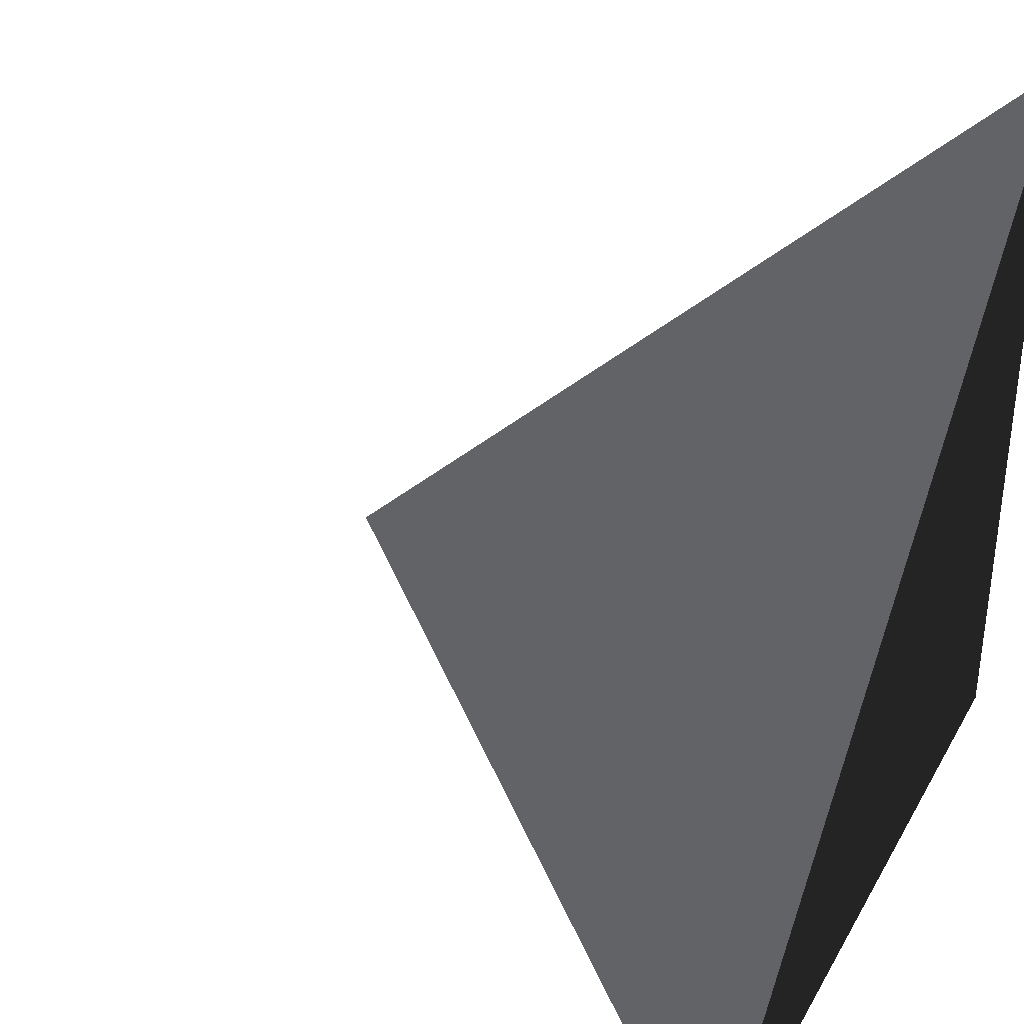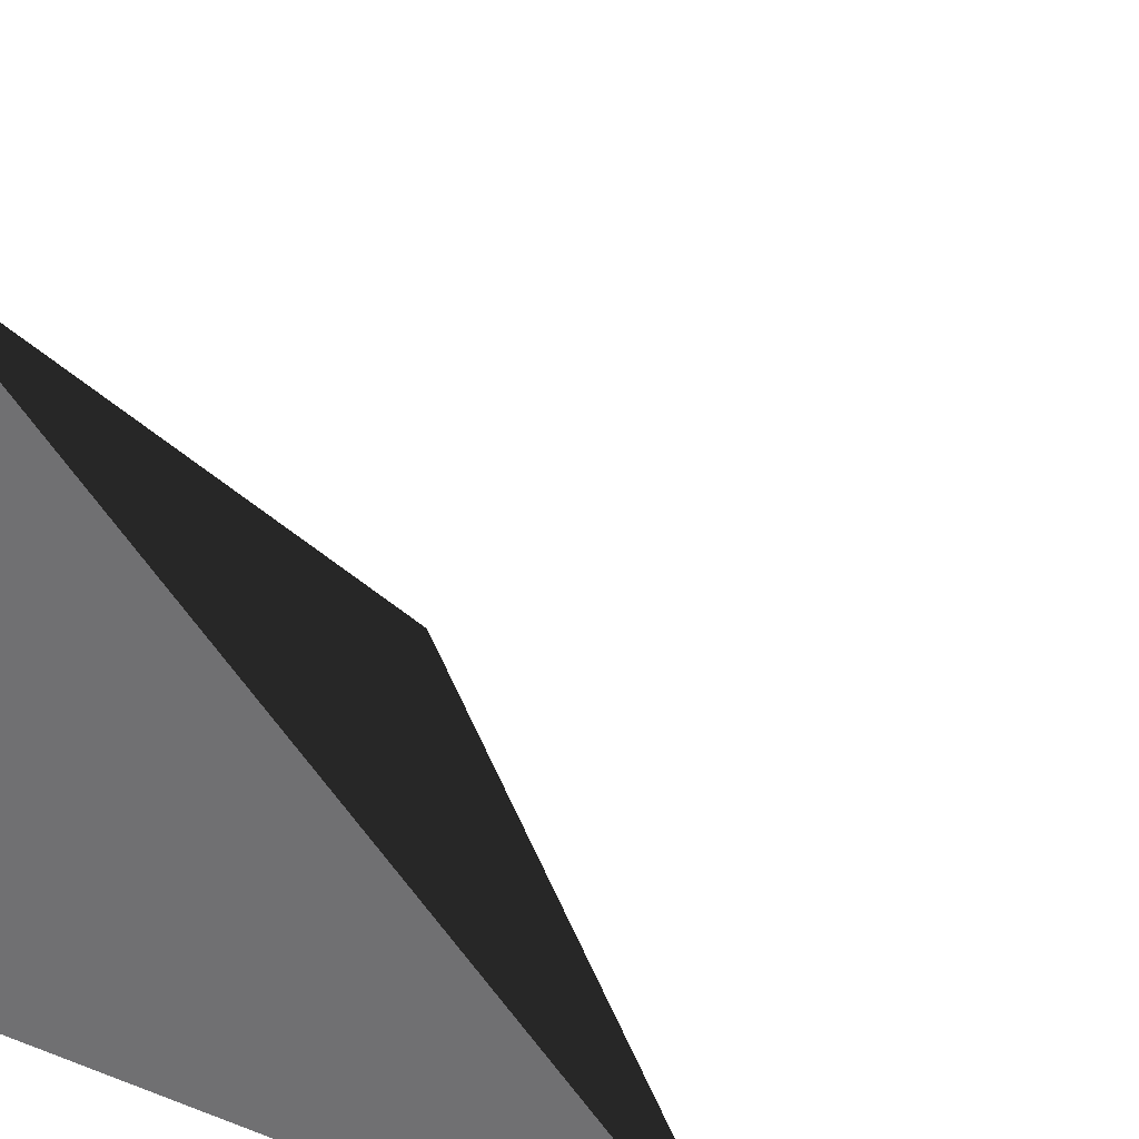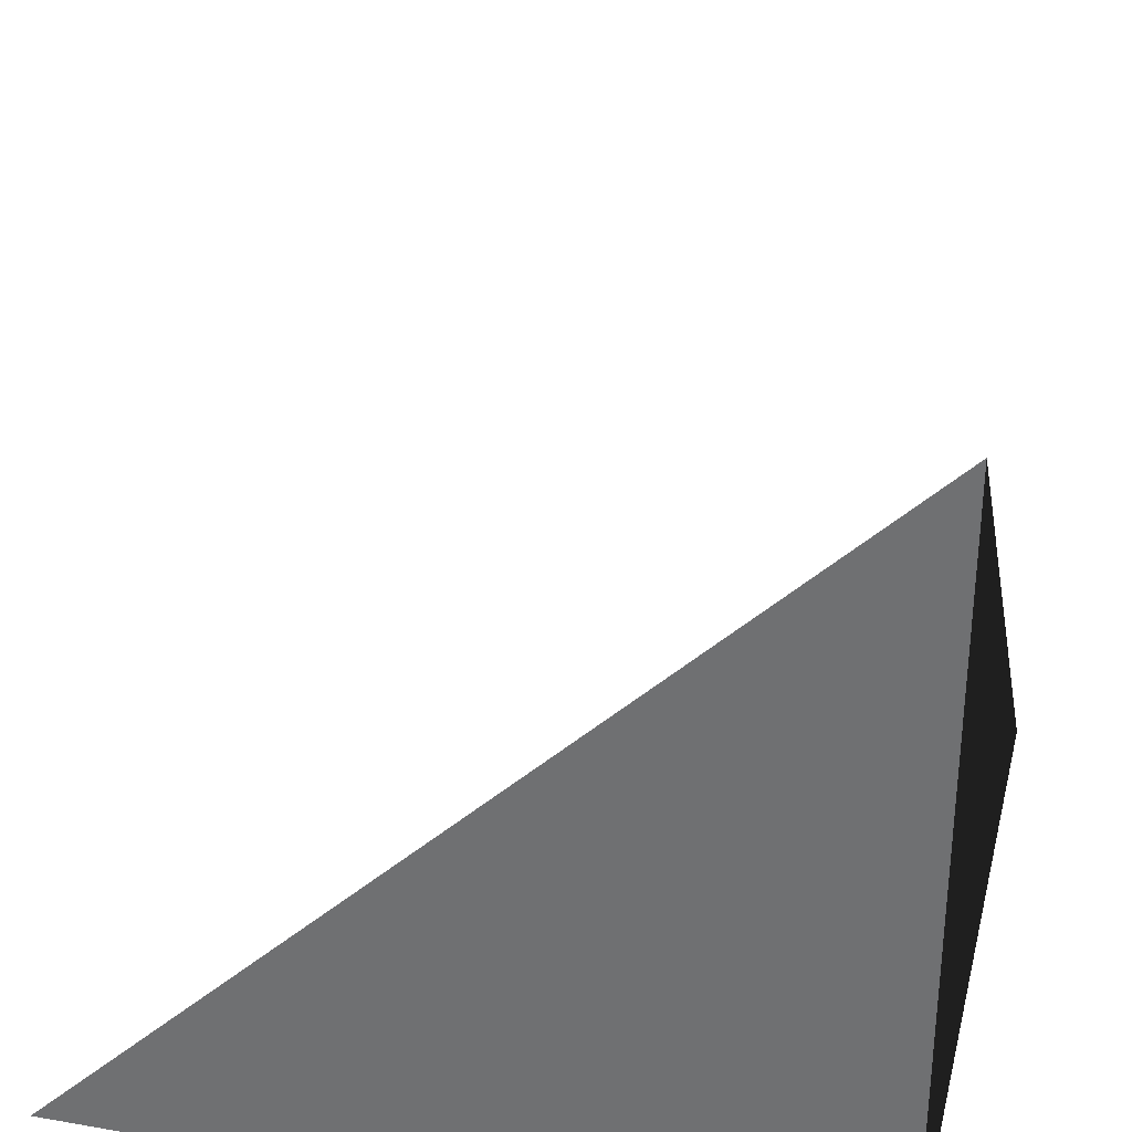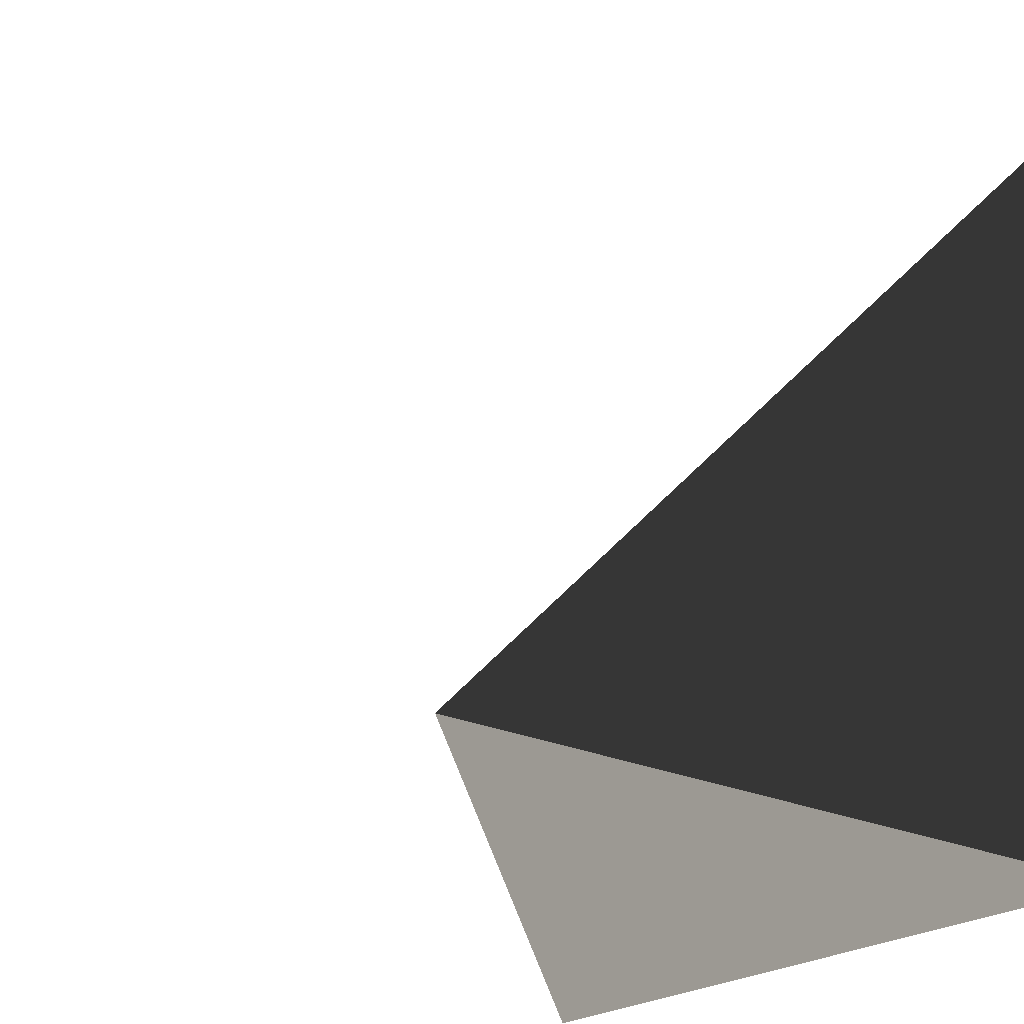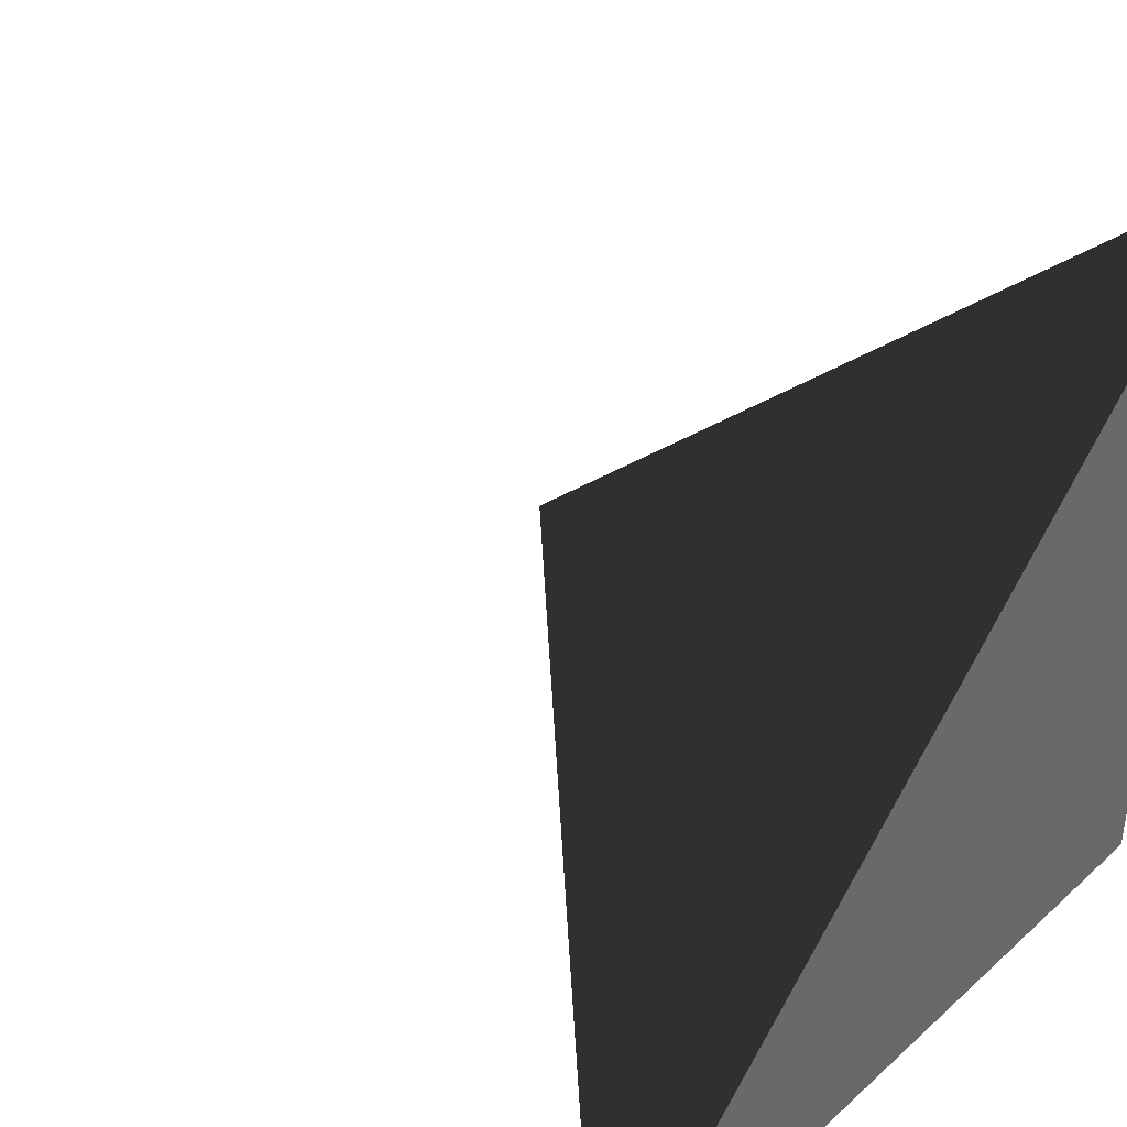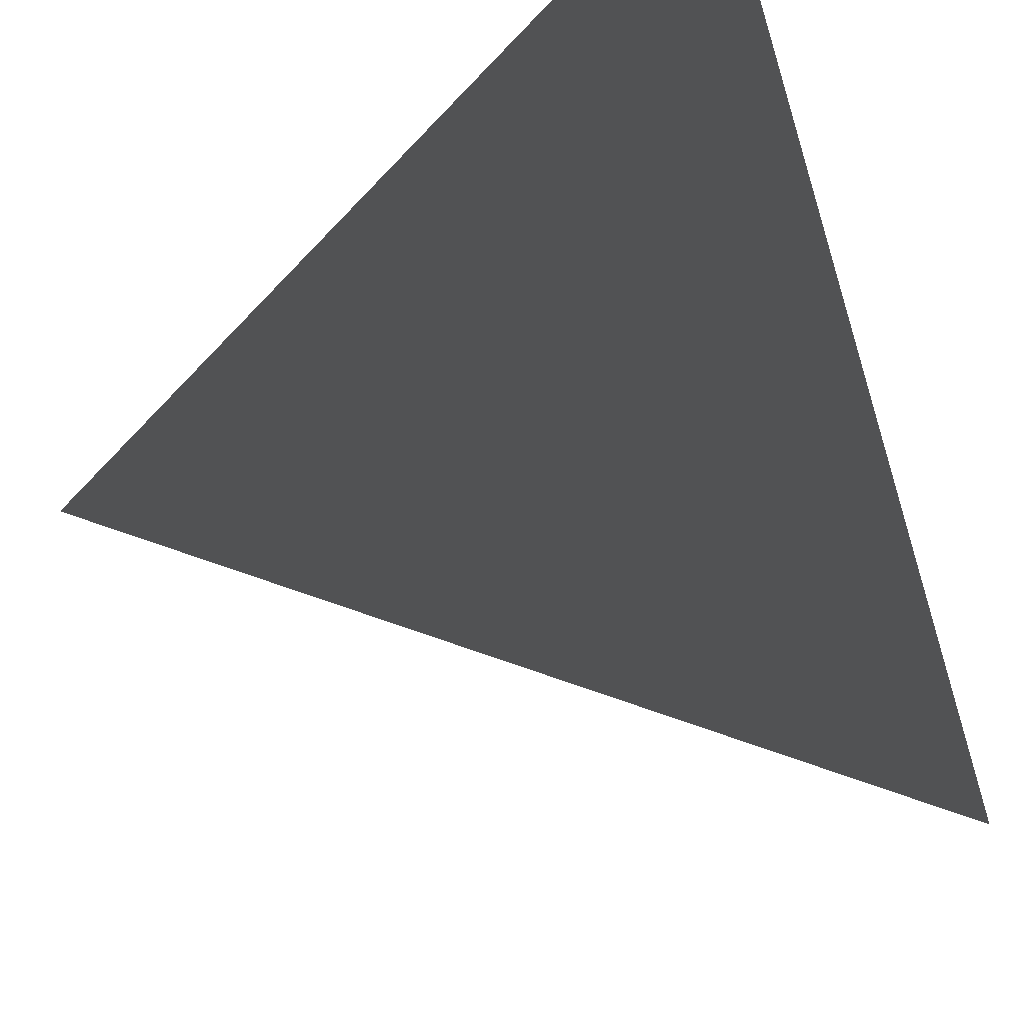
<metadata>
{"format":"obj","ext":"obj","renderer":"f3d","projection":"perspective","resolution":1024,"background":"white","views":[{"elev":36.2,"azim":116.0,"up":"+Y"},{"elev":30.7,"azim":-61.6,"up":"+Y"},{"elev":32.7,"azim":-76.4,"up":"+Z"},{"elev":-22.7,"azim":140.9,"up":"+Y"},{"elev":40.8,"azim":-137.8,"up":"+Z"},{"elev":64.3,"azim":155.0,"up":"+Z"}]}
</metadata>
<code>
o Cube
v 0 0 0
v 0 0 1
v 0 1 0
v 1 0 0
f 1 2 3
f 1 2 4
f 1 3 4
f 2 3 4

</code>
